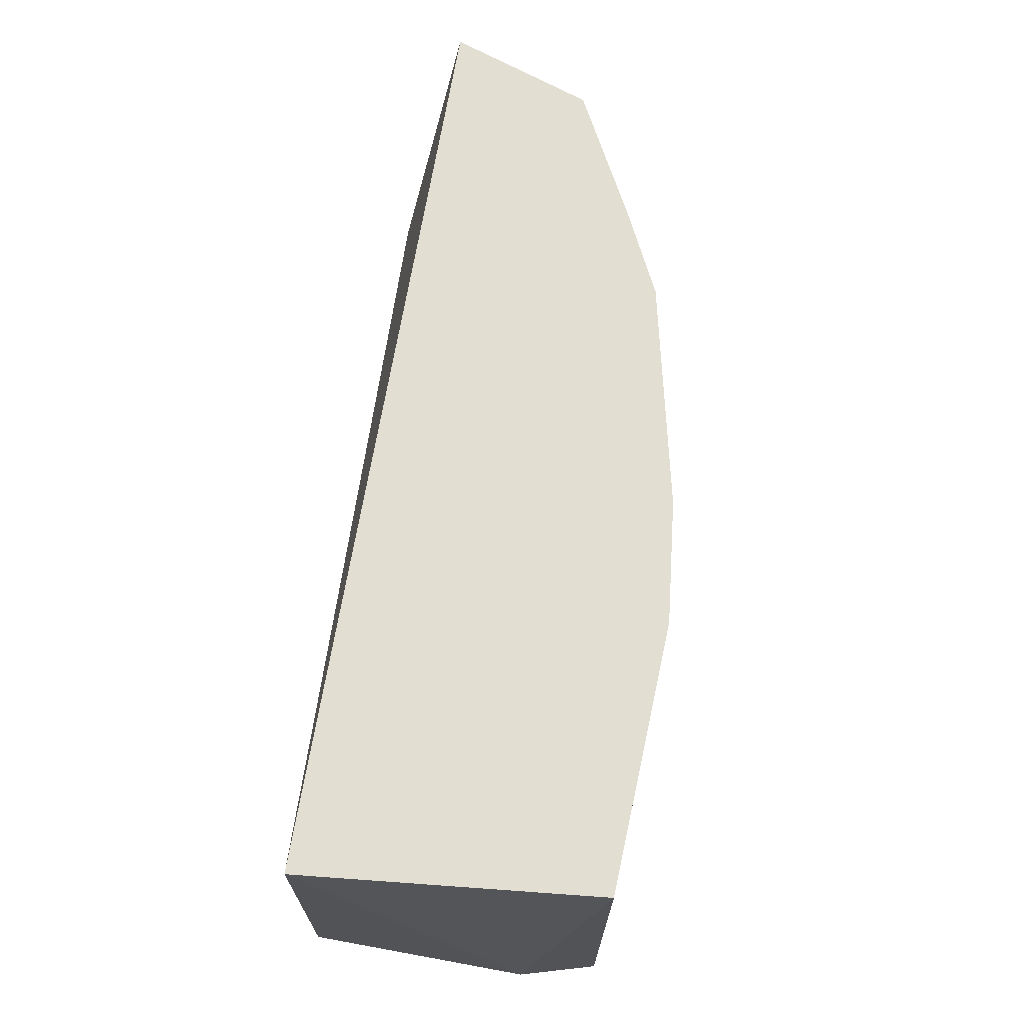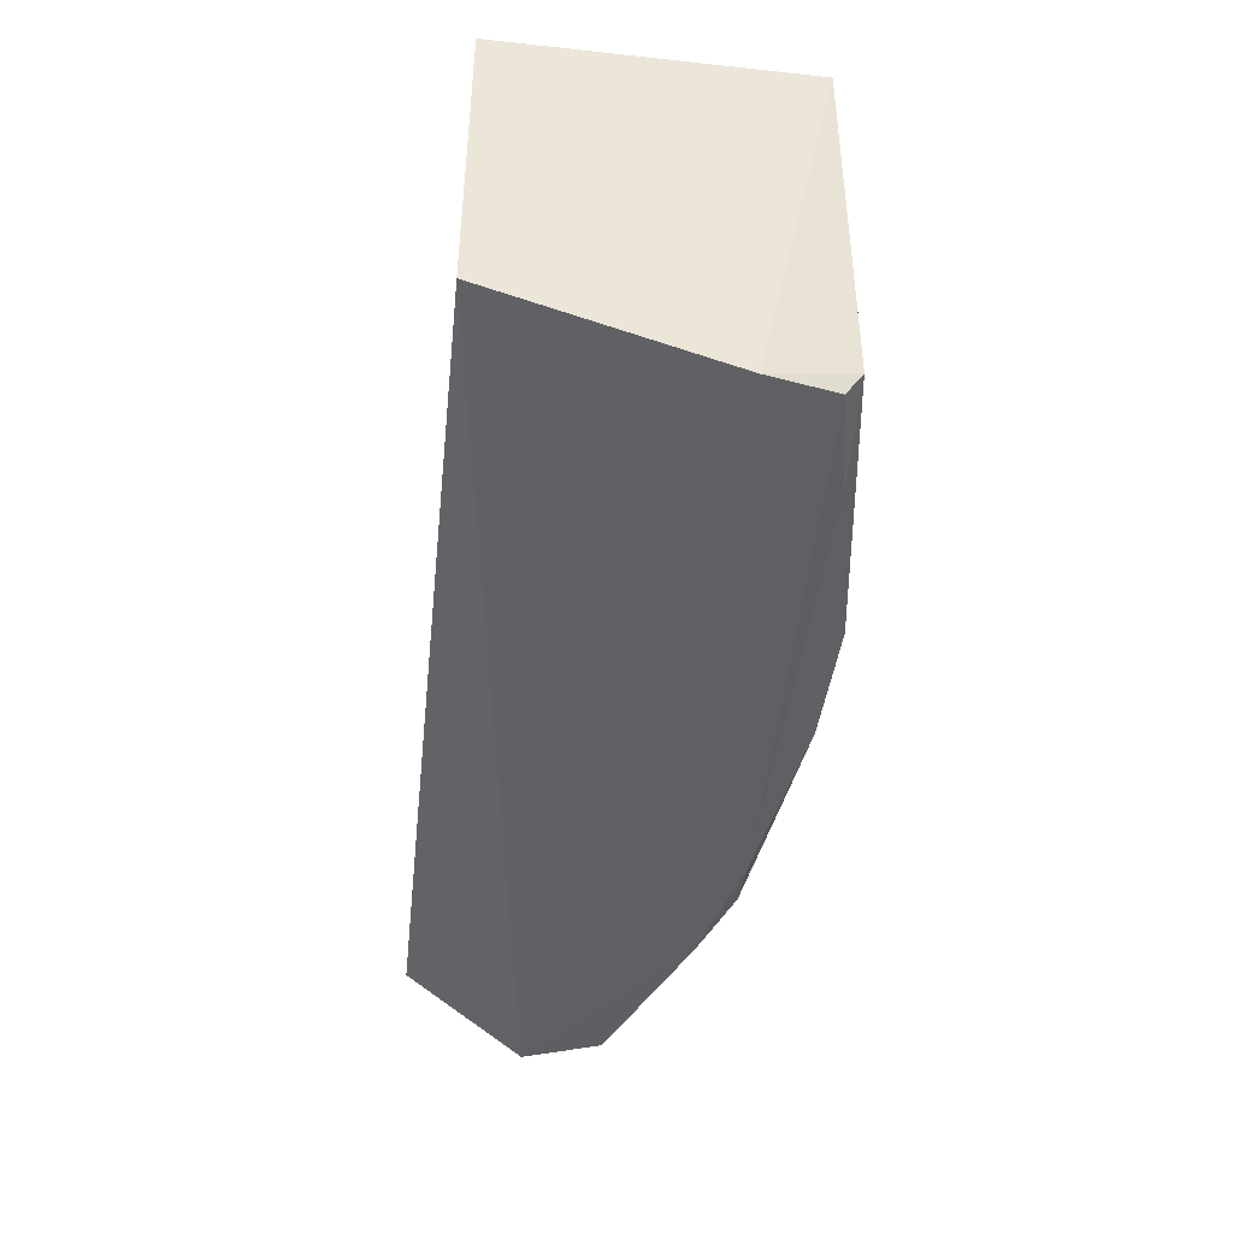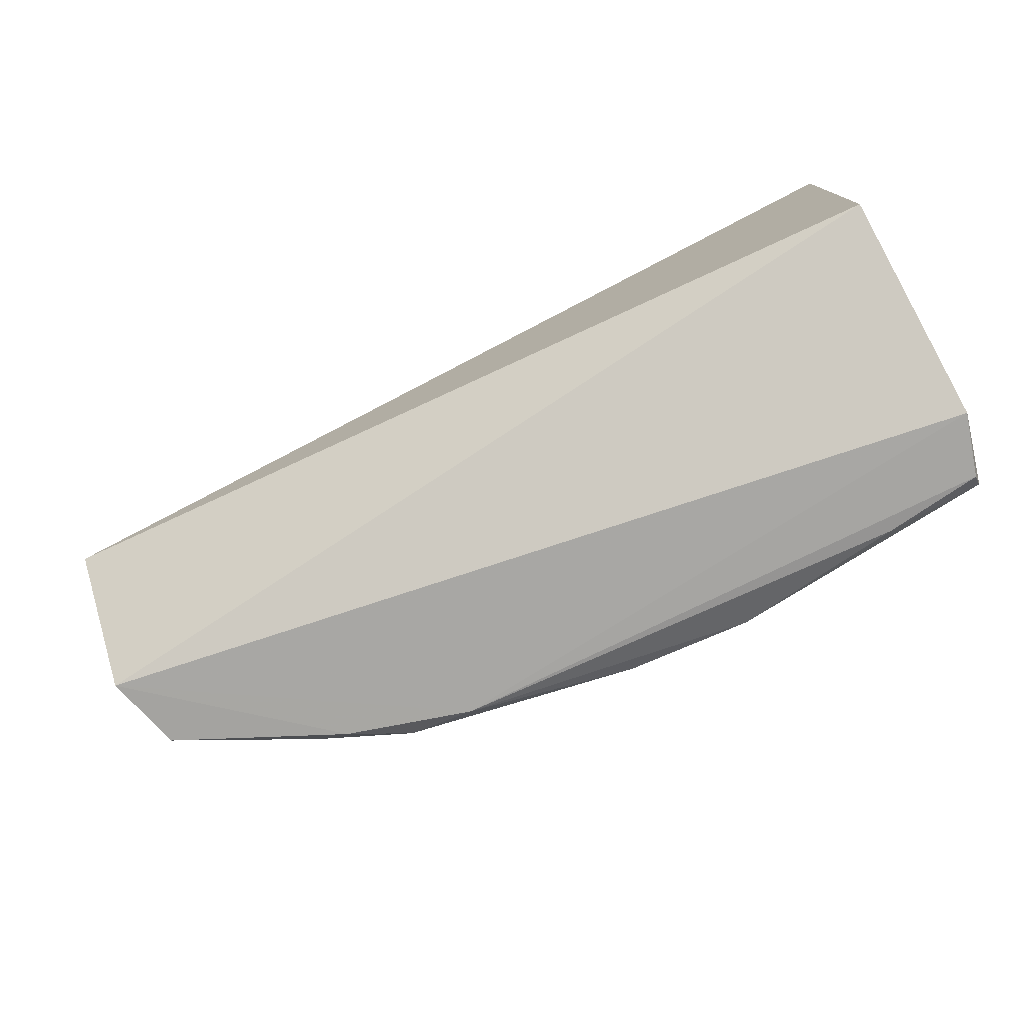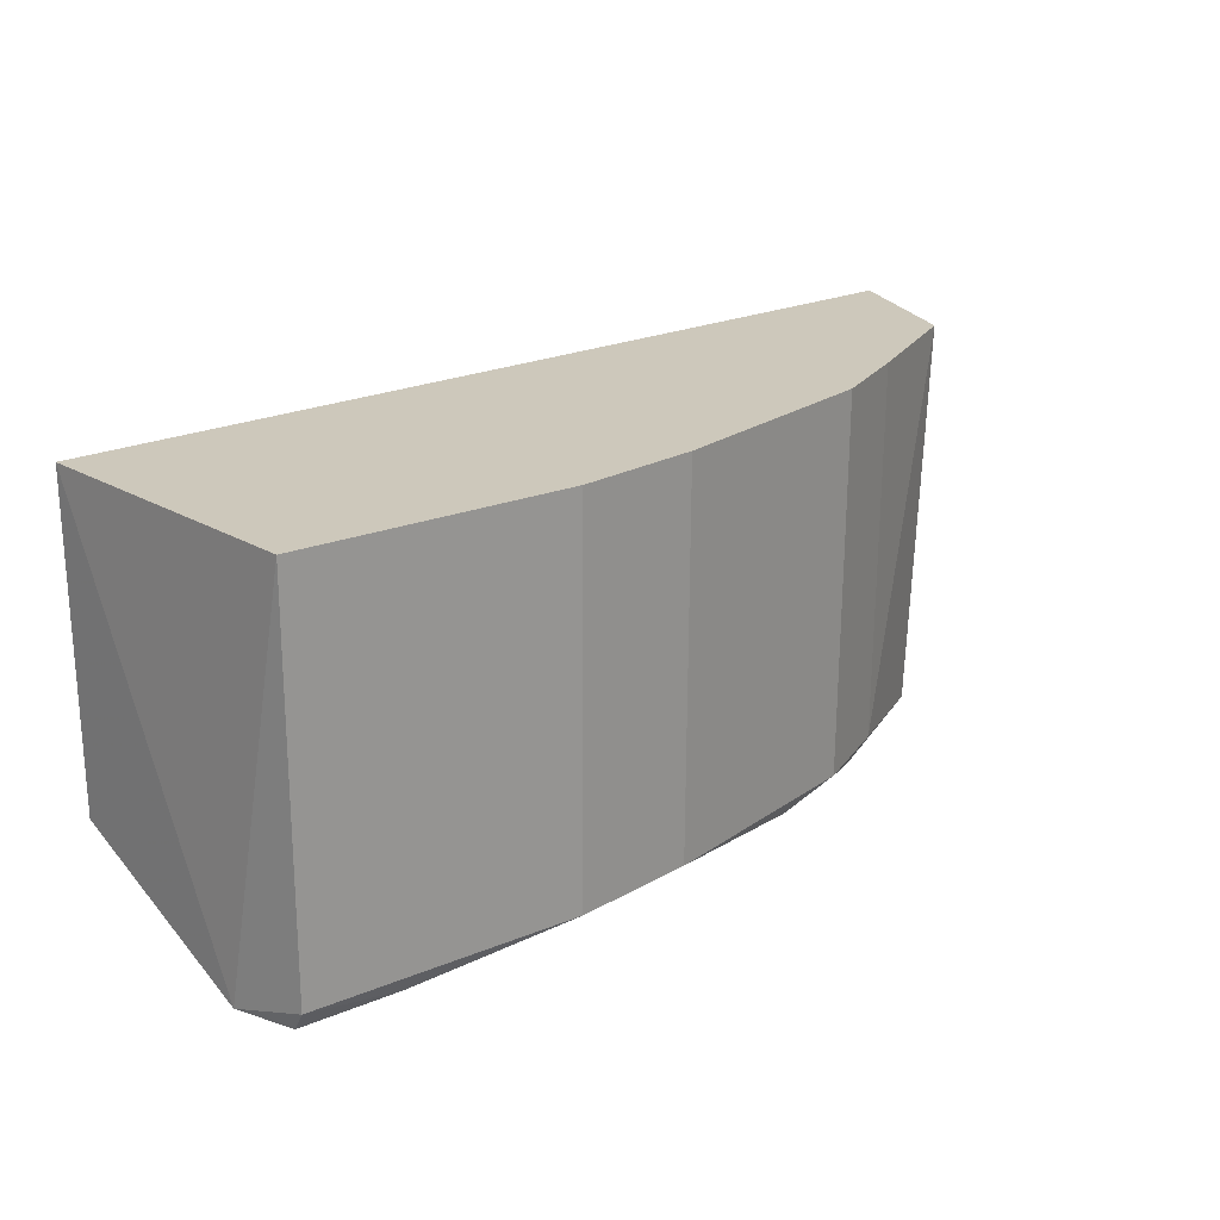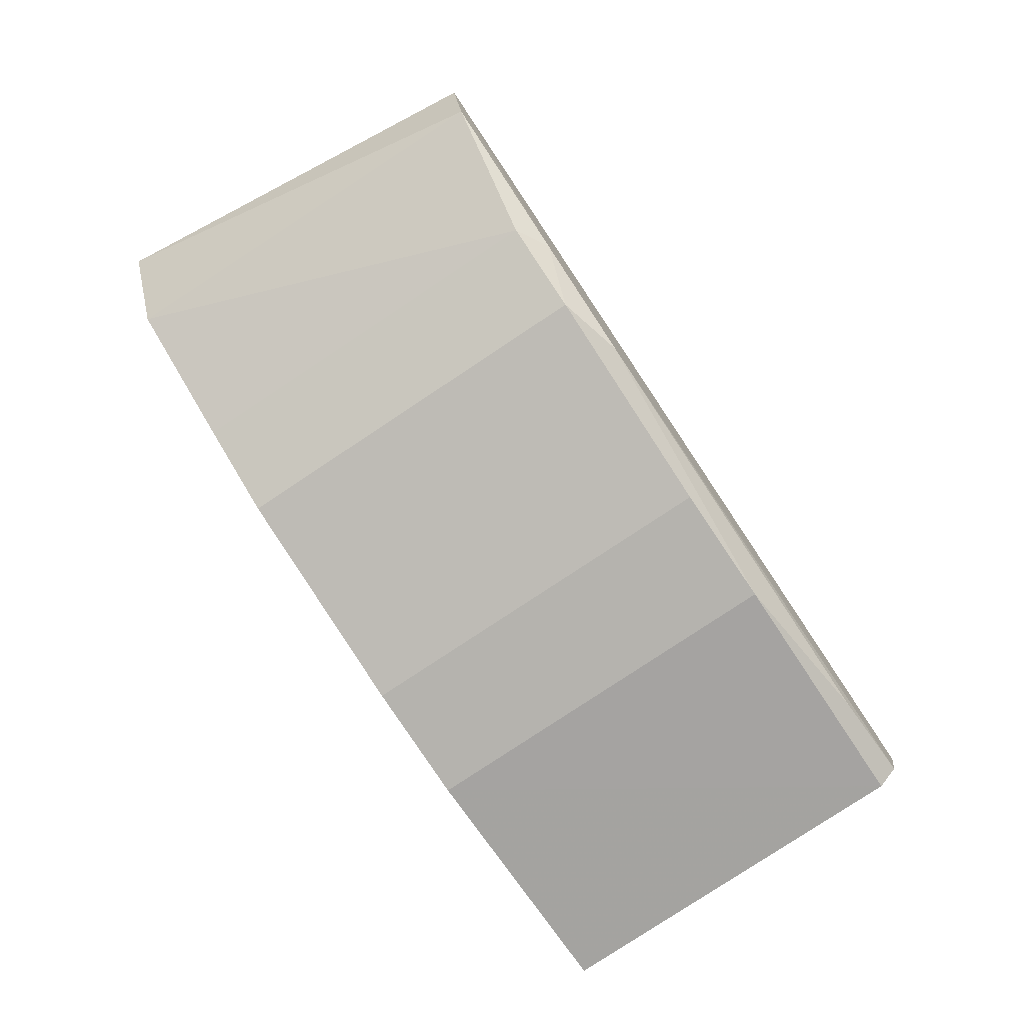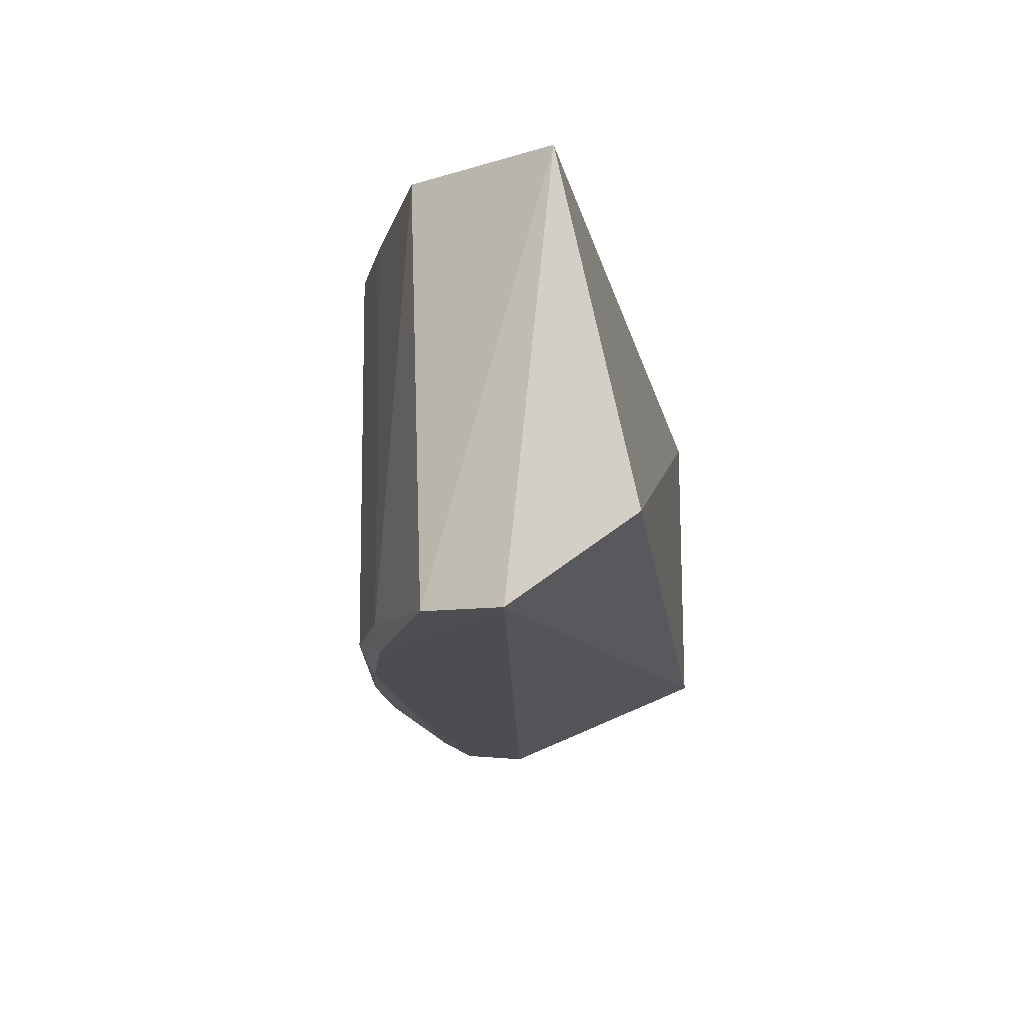
<metadata>
{"format":"obj","ext":"obj","renderer":"f3d","projection":"perspective","resolution":1024,"background":"white","views":[{"elev":67.4,"azim":95.0,"up":"+Y"},{"elev":-44.2,"azim":83.7,"up":"+Y"},{"elev":-76.5,"azim":24.7,"up":"+Y"},{"elev":21.8,"azim":136.8,"up":"+Y"},{"elev":-78.7,"azim":-56.4,"up":"+Z"},{"elev":-15.6,"azim":-82.6,"up":"+Y"}]}
</metadata>
<code>
v 0.01793 -0.05731 -0.04338
v 0.01793 -0.07531 -0.04338
v 0.01768 -0.05731 -0.06006
v -0.01721 -0.05731 -0.06013
v -0.03056 -0.07539 -0.04345
v 0.01832 -0.0802 -0.0555
v -0.03348 -0.05731 -0.04727
v -0.03095 -0.08002 -0.05004
v 0.002765 -0.07883 -0.06185
v -0.02992 -0.05731 -0.05503
v 0.002787 -0.05731 -0.06202
v 0.01766 -0.07879 -0.0599
v -0.01719 -0.07882 -0.05996
v -0.02964 -0.07981 -0.05433
v -0.004136 -0.07877 -0.0617
v 0.01748 -0.08001 -0.05906
v -0.0222 -0.07875 -0.05808
v -0.01345 -0.07982 -0.05985
v -0.004155 -0.05731 -0.06185
v 0.01208 -0.07982 -0.06002
v -0.02225 -0.05731 -0.05821
v -0.02036 -0.07982 -0.05816
f 5 2 1
f 6 1 2
f 6 3 1
f 7 5 1
f 8 6 2
f 8 2 5
f 8 5 7
f 12 3 6
f 12 11 3
f 12 9 11
f 14 8 7
f 14 7 10
f 15 11 9
f 15 13 4
f 16 12 6
f 17 4 13
f 17 14 10
f 18 6 8
f 18 16 6
f 18 13 15
f 18 15 9
f 19 15 4
f 19 11 15
f 20 9 12
f 20 12 16
f 20 18 9
f 20 16 18
f 21 17 10
f 21 4 17
f 21 19 4
f 21 11 19
f 21 3 11
f 21 1 3
f 21 10 7
f 21 7 1
f 22 17 13
f 22 14 17
f 22 13 18
f 22 18 8
f 22 8 14

</code>
